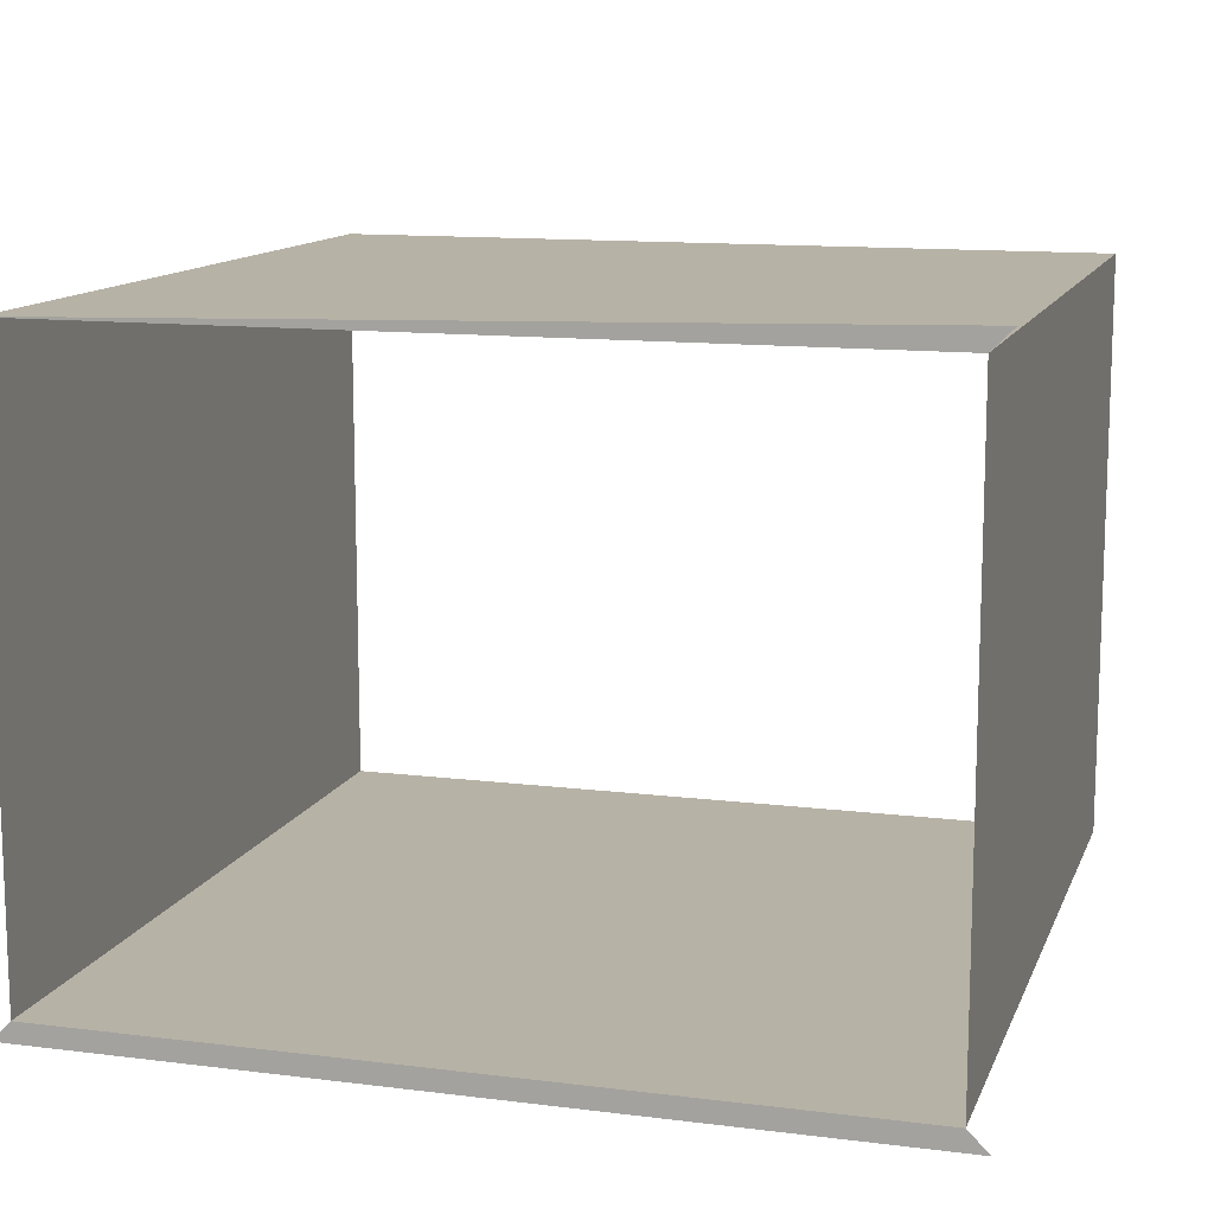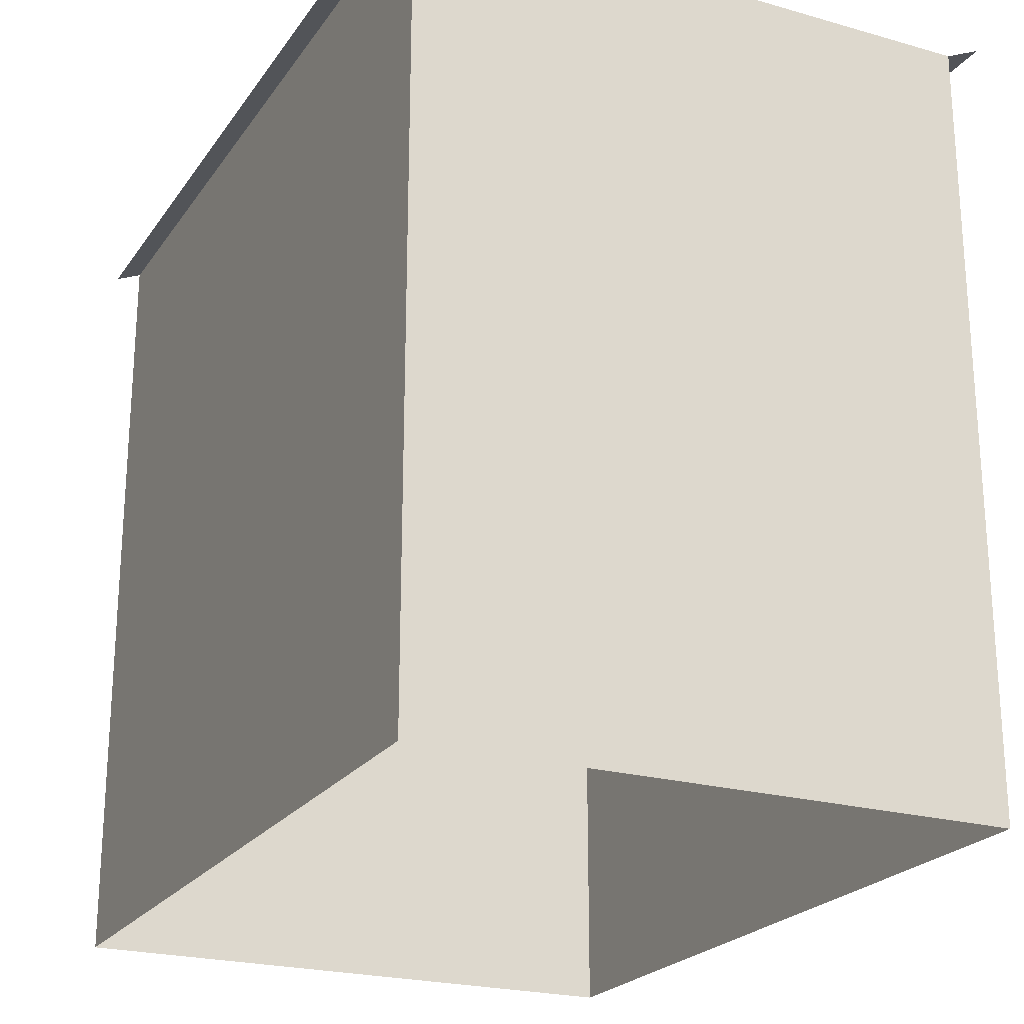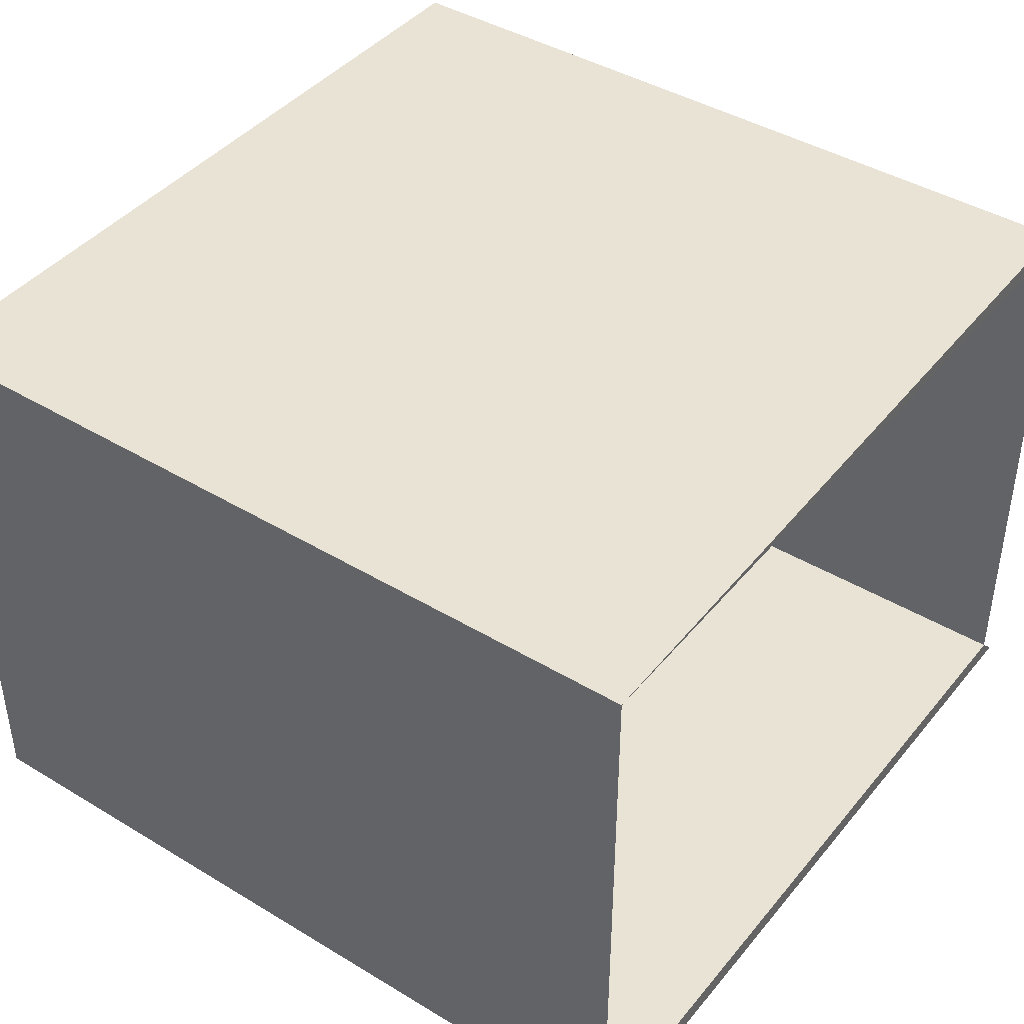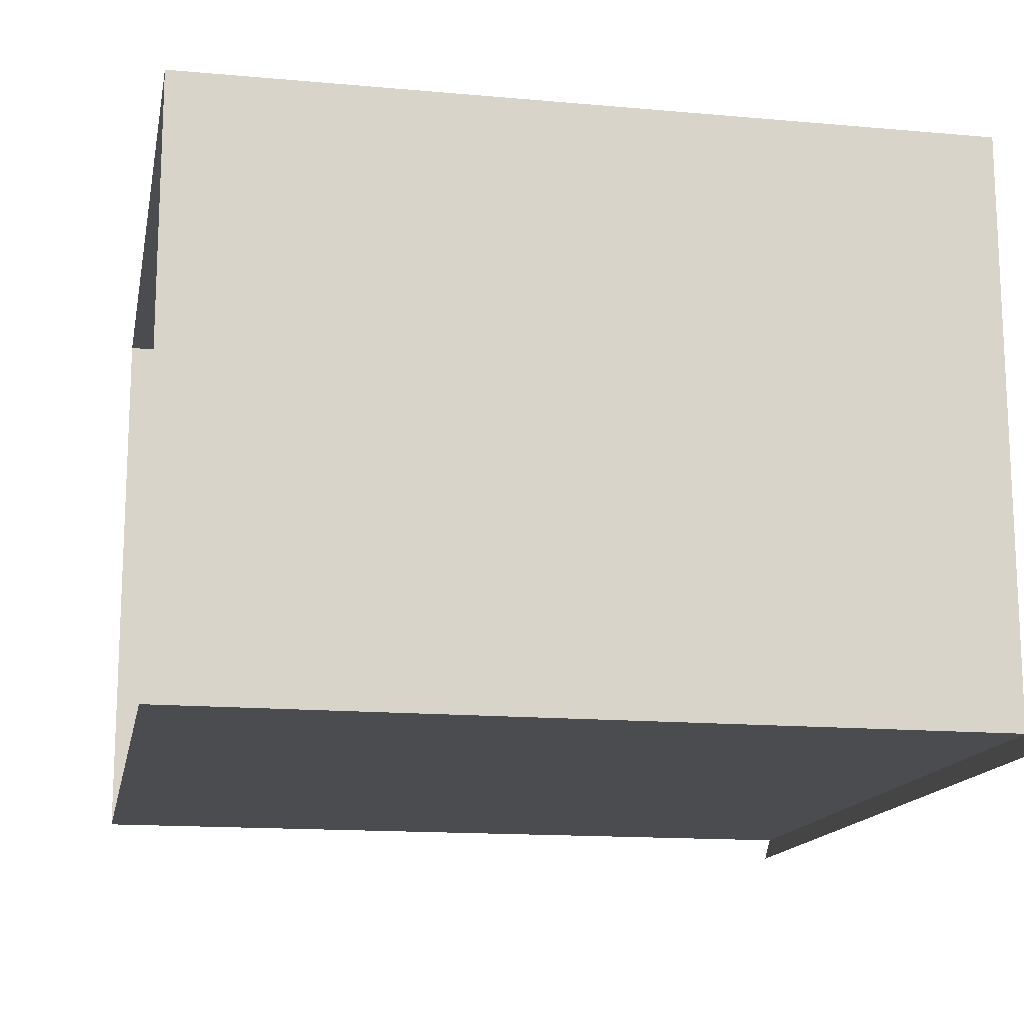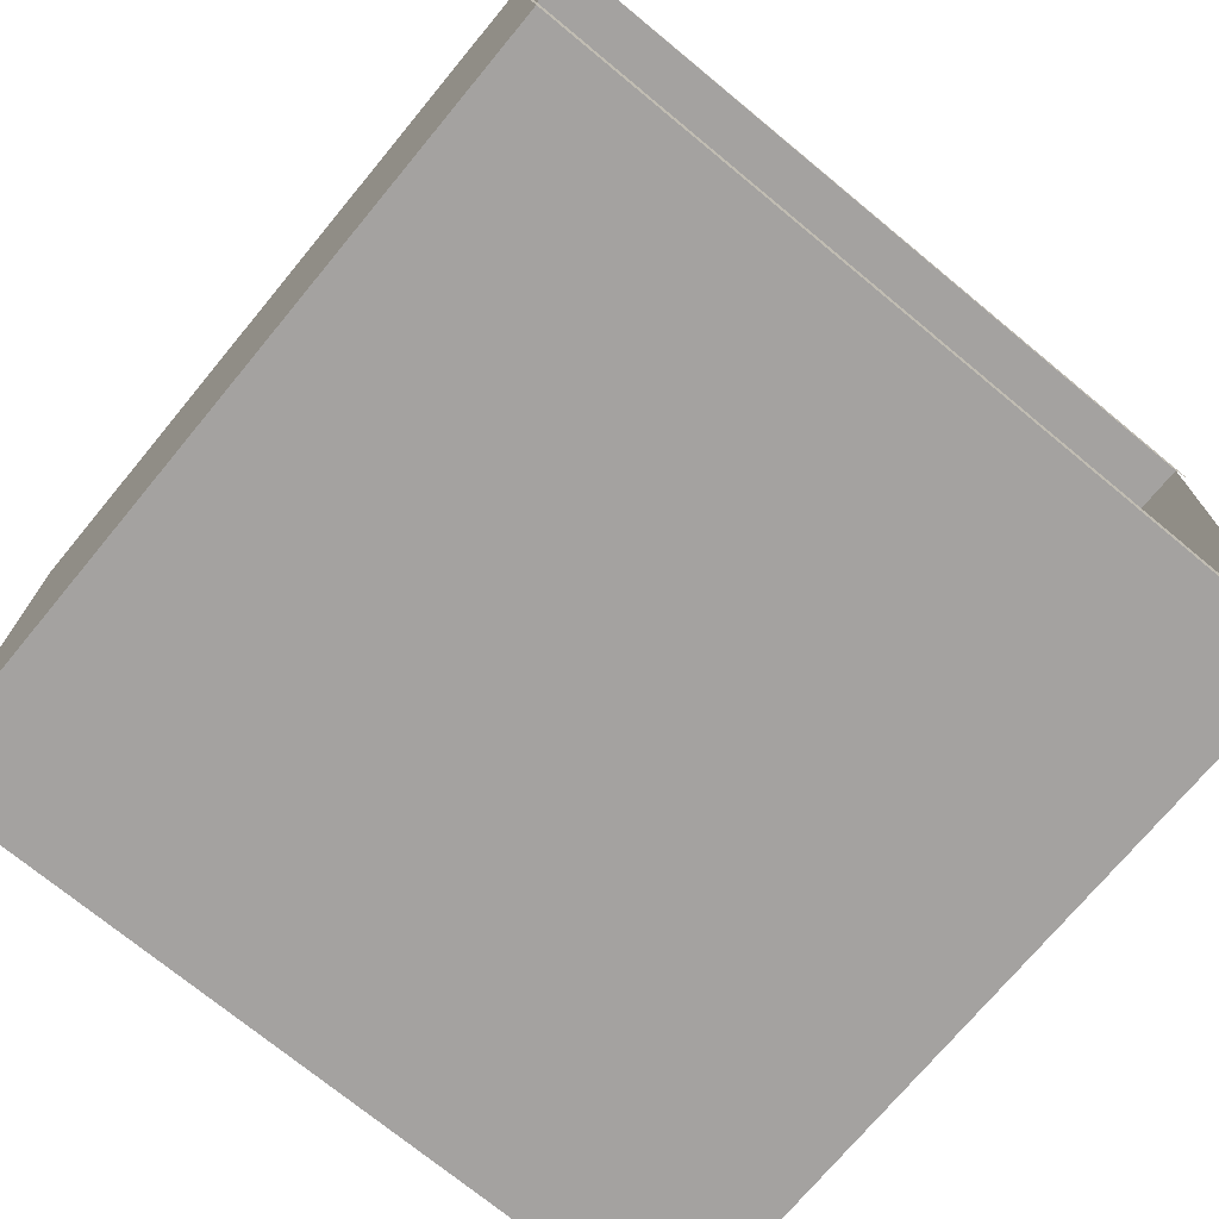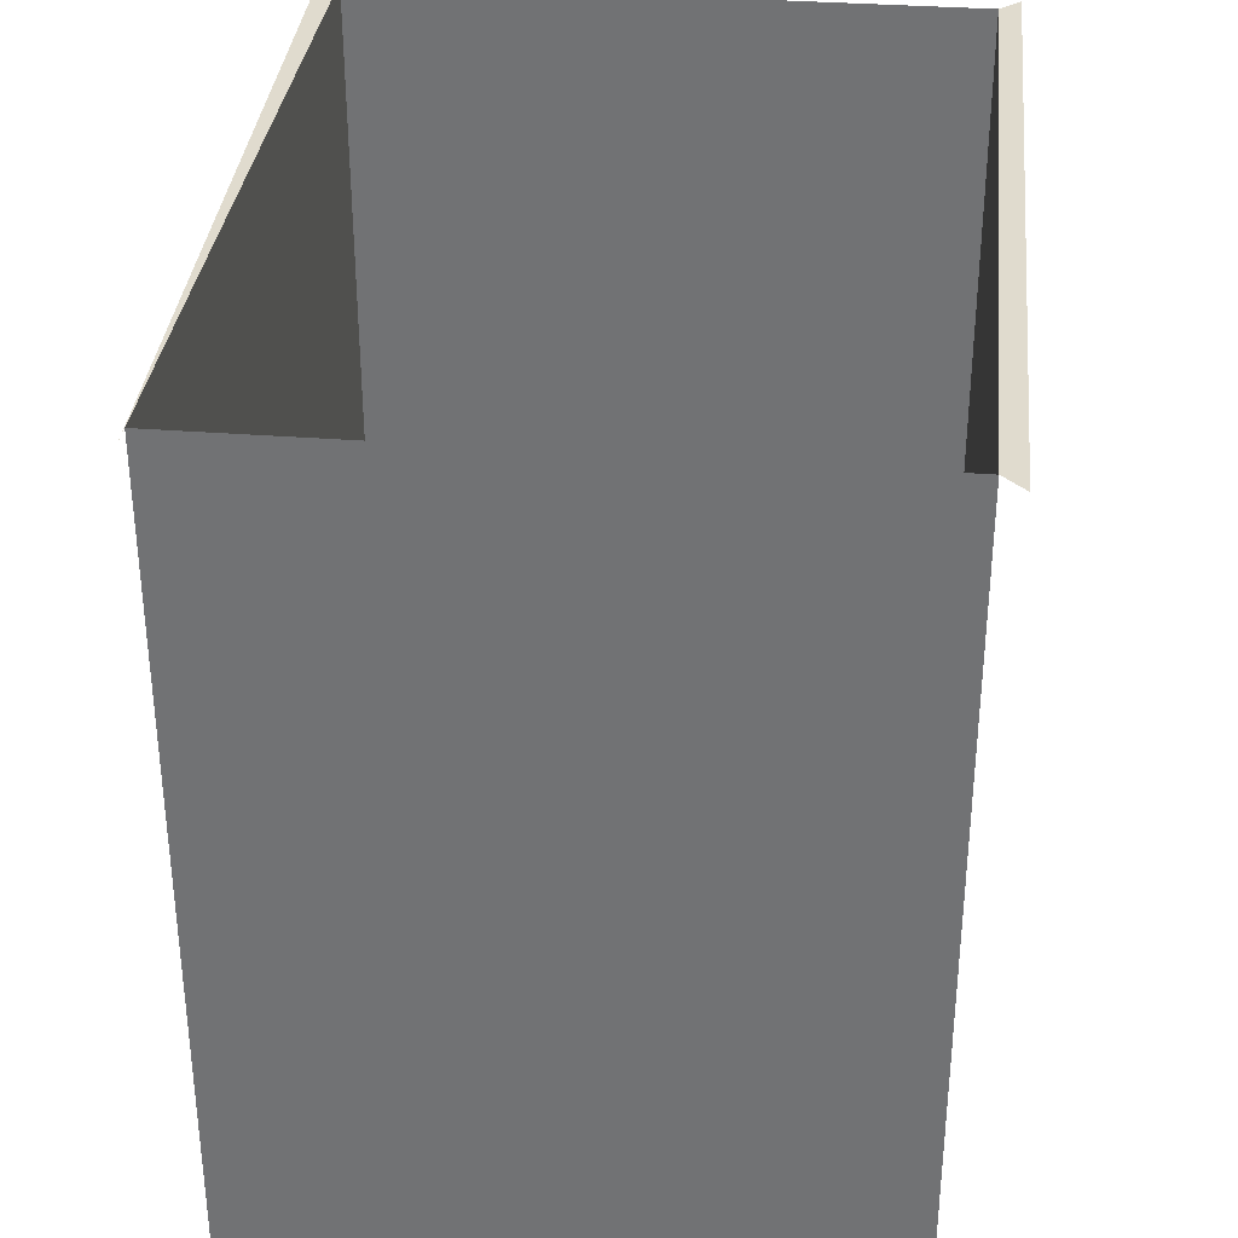
<metadata>
{"format":"obj","ext":"obj","renderer":"f3d","projection":"perspective","resolution":1024,"background":"white","views":[{"elev":12.4,"azim":-163.6,"up":"+Z"},{"elev":-22.8,"azim":-115.9,"up":"+Y"},{"elev":42.2,"azim":125.9,"up":"+Z"},{"elev":-14.9,"azim":79.1,"up":"+Z"},{"elev":-72.7,"azim":140.4,"up":"+Z"},{"elev":33.7,"azim":96.0,"up":"+Y"}]}
</metadata>
<code>
v 0.5403 -0.5392 -0.3832
v 0.5403 -0.5392 0.4203
v -0.5542 -0.5392 -0.3832
v 0.5403 0.5552 0.4203
v -0.5542 -0.5392 0.4203
v -0.5542 0.5552 -0.3832
v 0.5403 0.5552 -0.3832
v 0.568 0.5552 0.4203
v -0.5542 0.5552 0.4203
v -0.5819 0.5552 -0.4109
v 0.568 0.5552 -0.4109
v -0.5819 0.5552 0.448
f 1 4 2
f 2 4 1
f 6 1 3
f 3 1 6
f 4 1 7
f 7 1 4
f 4 5 2
f 2 5 4
f 5 6 3
f 3 6 5
f 1 6 7
f 7 6 1
f 5 4 9
f 9 4 5
f 6 5 9
f 9 5 6
f 10 7 6
f 6 7 10
f 8 12 4
f 4 12 8
f 4 12 9
f 9 12 4
f 11 7 10
f 10 7 11

</code>
